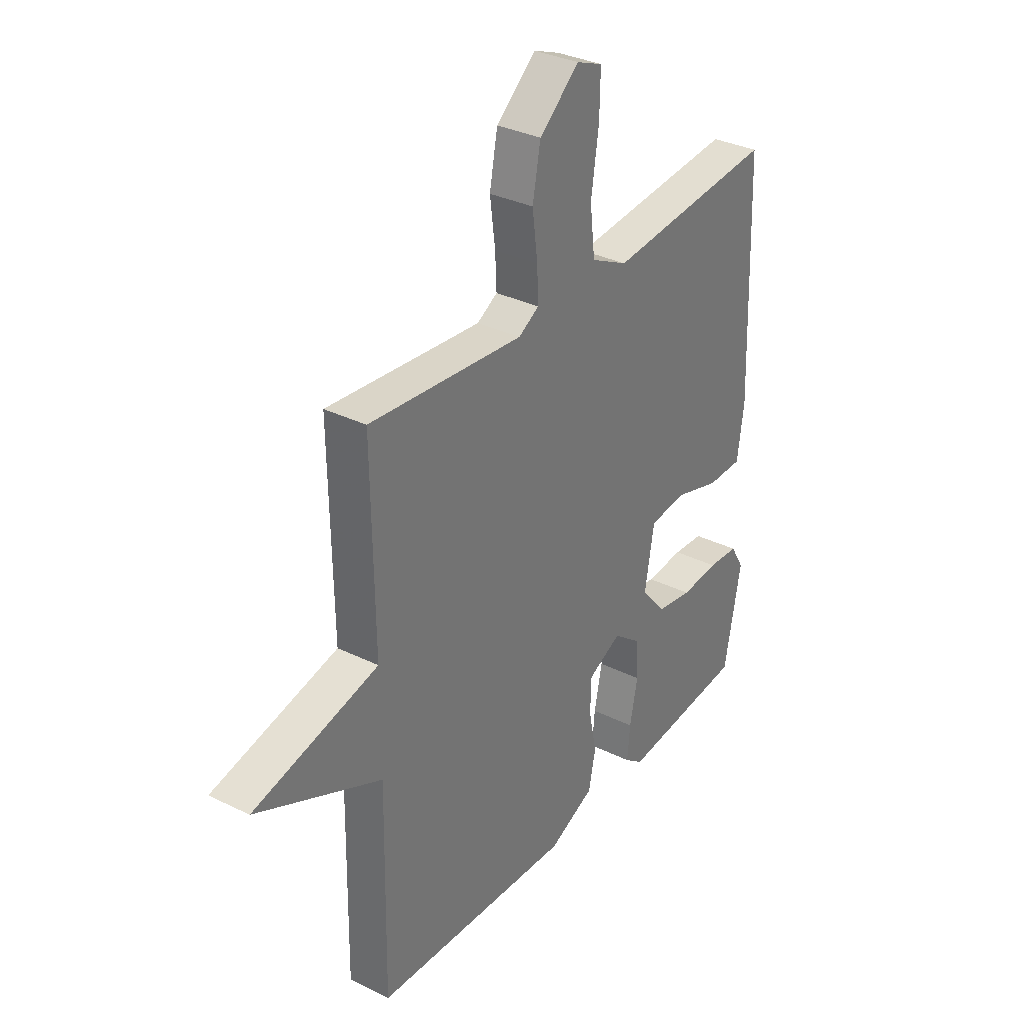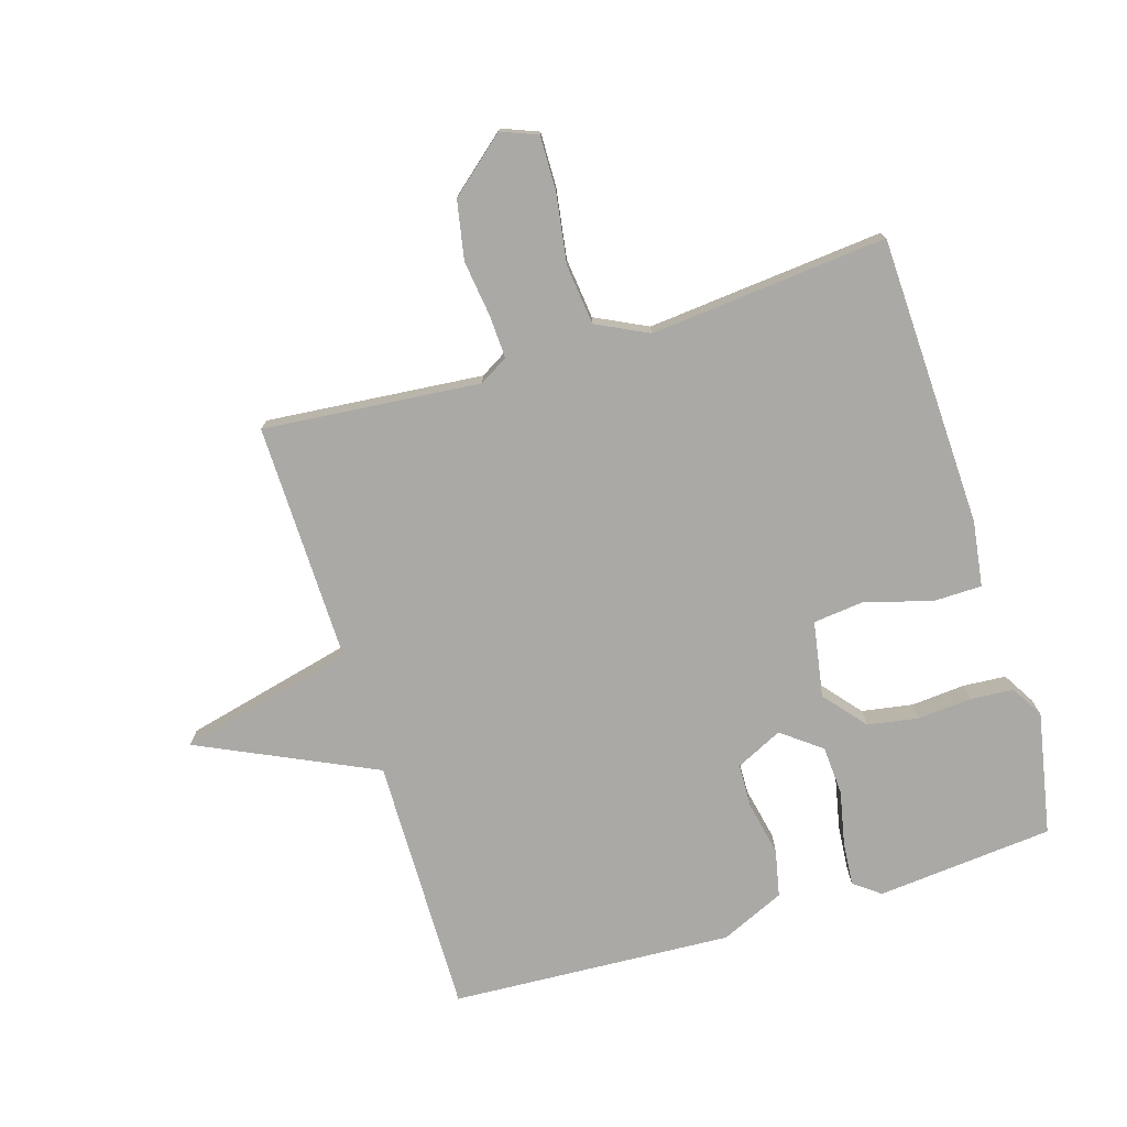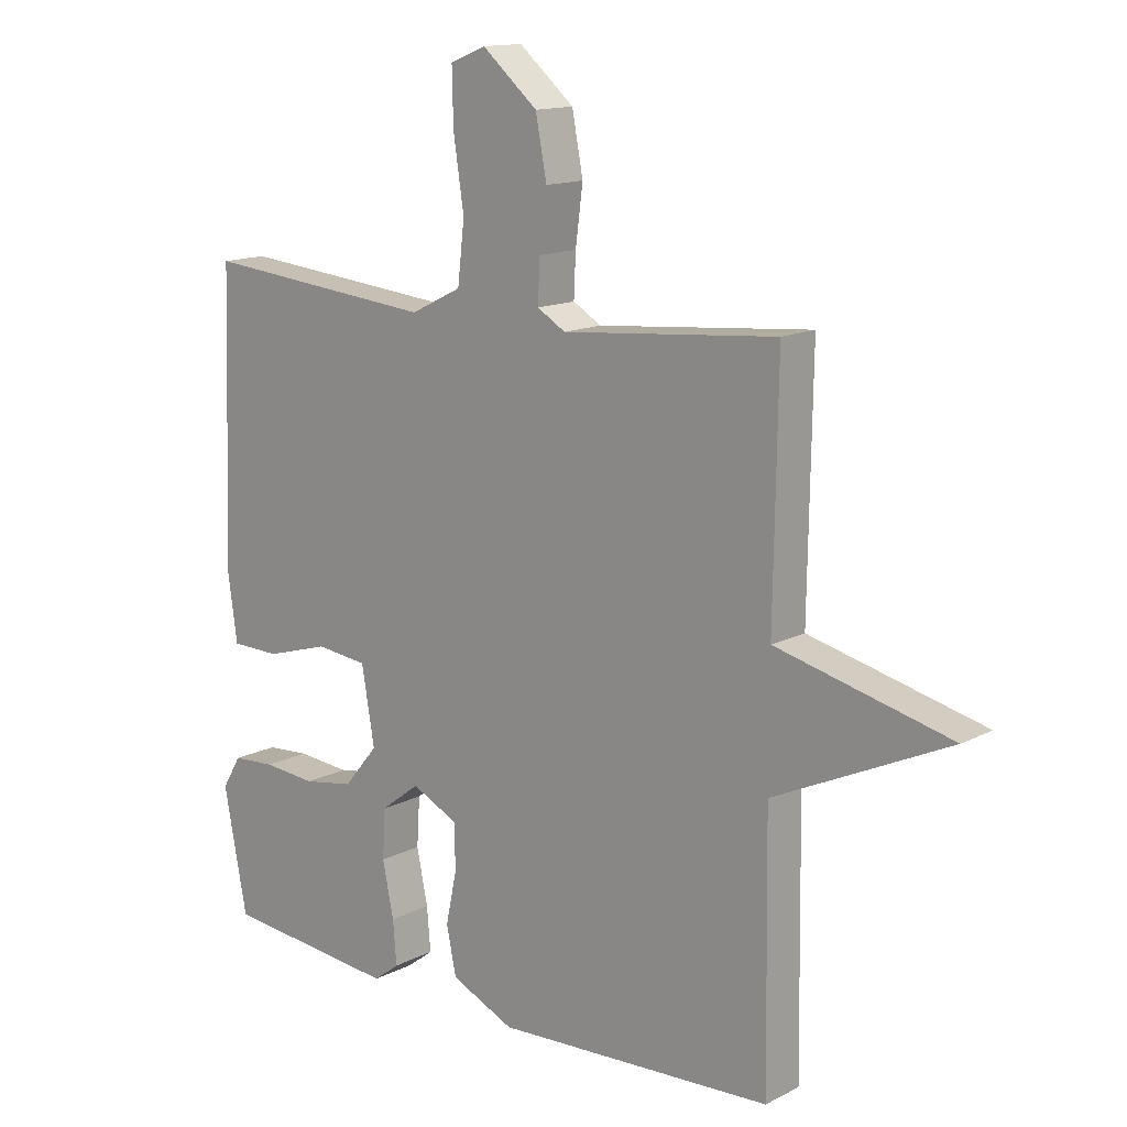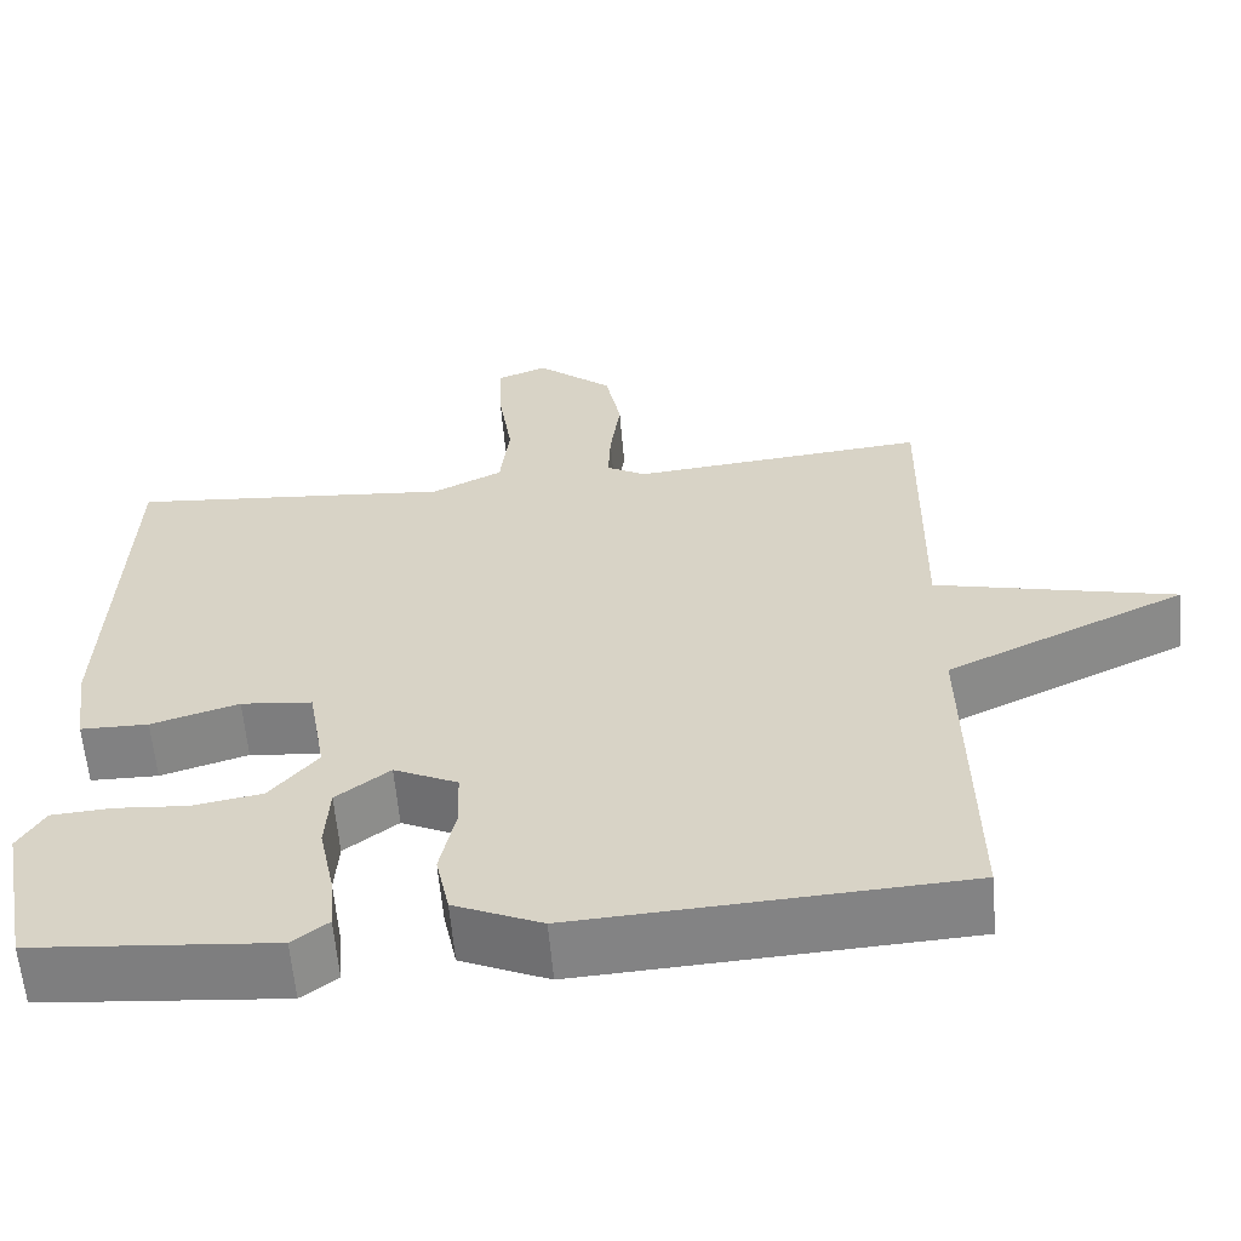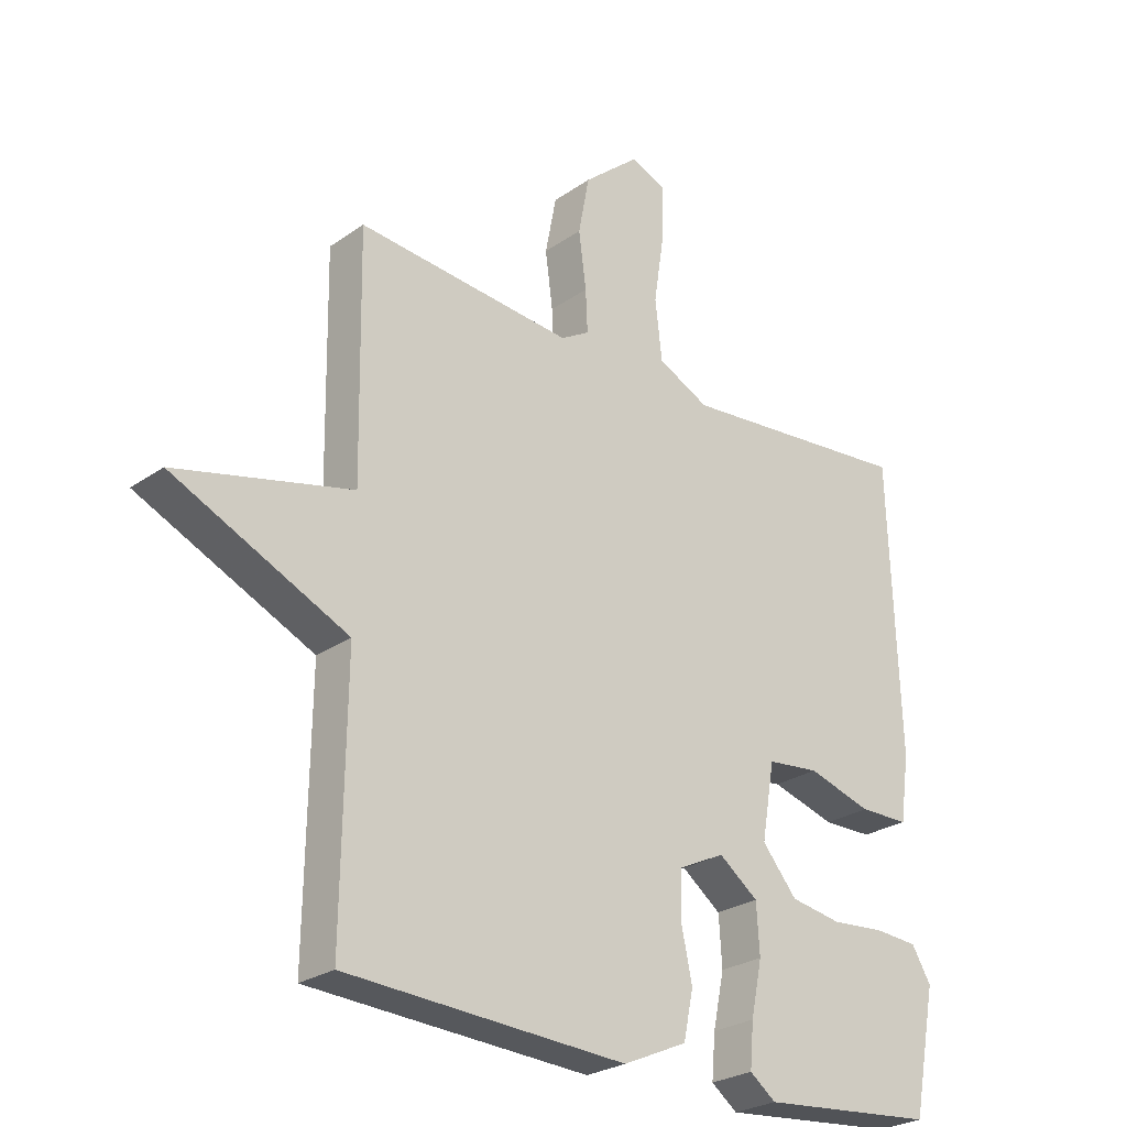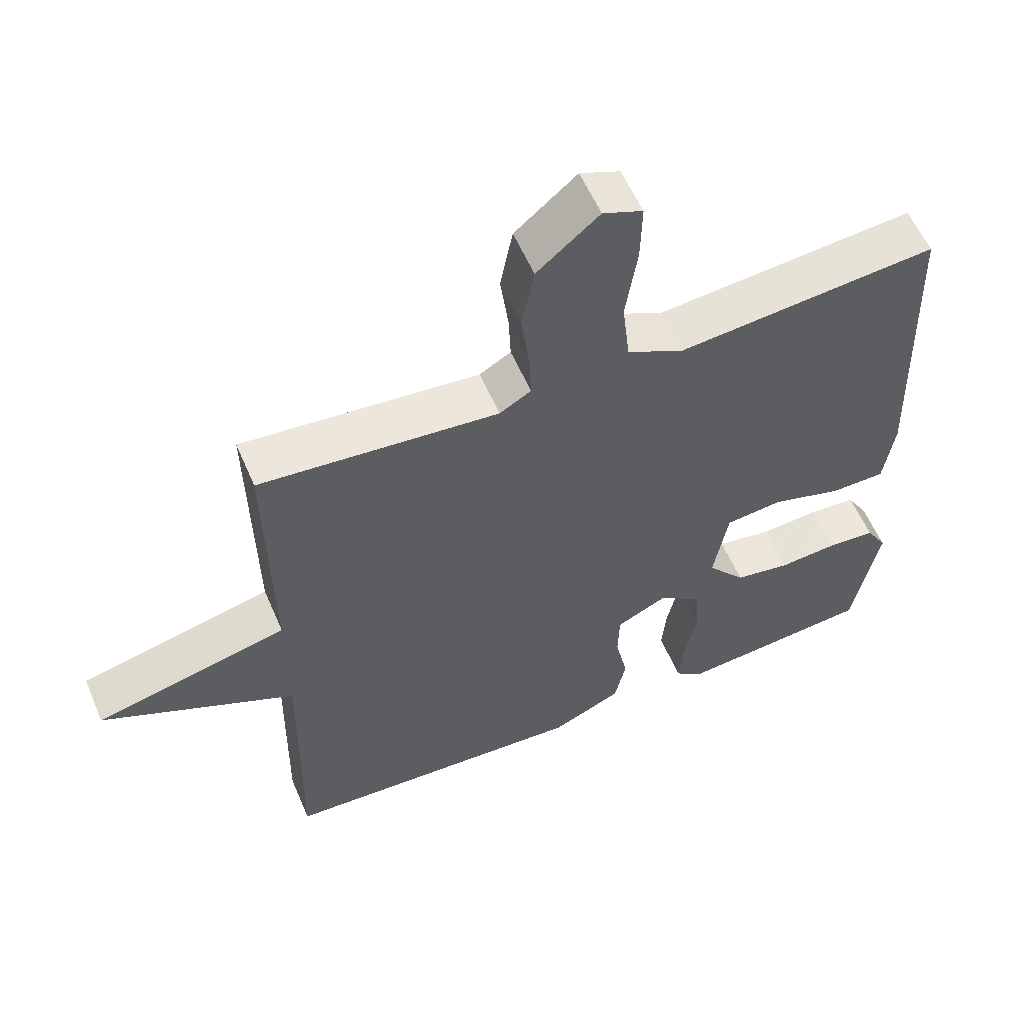
<metadata>
{"format":"obj","ext":"obj","renderer":"f3d","projection":"perspective","resolution":1024,"background":"white","views":[{"elev":33.1,"azim":-55.8,"up":"+Z"},{"elev":-75.5,"azim":17.1,"up":"+Y"},{"elev":14.1,"azim":-138.2,"up":"+Z"},{"elev":-60.6,"azim":-175.0,"up":"+Z"},{"elev":-25.9,"azim":-42.1,"up":"+Z"},{"elev":57.6,"azim":-23.1,"up":"+Z"}]}
</metadata>
<code>
v 0.5 0.07 0.5
v 0.516 0.07 0.034
v 0.501 0.07 -0.071
v 0.421 0.07 -0.072
v 0.318 0.07 -0.041
v 0.234 0.07 -0.05
v 0.213 0.07 -0.172
v 0.269 0.07 -0.239
v 0.351 0.07 -0.253
v 0.437 0.07 -0.246
v 0.507 0.07 -0.251
v 0.538 0.07 -0.303
v 0.5 0.07 -0.5
v 0.216 0.07 -0.526
v 0.174 0.07 -0.494
v 0.18 0.07 -0.424
v 0.198 0.07 -0.337
v 0.193 0.07 -0.258
v 0.13 0.07 -0.21
v 0.055 0.07 -0.246
v 0.053 0.07 -0.318
v 0.071 0.07 -0.403
v 0.055 0.07 -0.479
v -0.048 0.07 -0.525
v -0.5 0.07 -0.5
v -0.494 0.07 -0.085
v -0.776 0.07 0.047
v -0.494 0.07 0.115
v -0.5 0.07 0.5
v -0.152 0.07 0.468
v -0.106 0.07 0.495
v -0.109 0.07 0.563
v -0.121 0.07 0.654
v -0.103 0.07 0.748
v -0.013 0.07 0.824
v 0.045 0.07 0.801
v 0.043 0.07 0.714
v 0.026 0.07 0.602
v 0.037 0.07 0.506
v 0.12 0.07 0.465
v 0.5 0 0.5
v 0.516 0 0.034
v 0.501 0 -0.071
v 0.421 0 -0.072
v 0.318 0 -0.041
v 0.234 0 -0.05
v 0.213 0 -0.172
v 0.269 0 -0.239
v 0.351 0 -0.253
v 0.437 0 -0.246
v 0.507 0 -0.251
v 0.538 0 -0.303
v 0.5 0 -0.5
v 0.216 0 -0.526
v 0.174 0 -0.494
v 0.18 0 -0.424
v 0.198 0 -0.337
v 0.193 0 -0.258
v 0.13 0 -0.21
v 0.055 0 -0.246
v 0.053 0 -0.318
v 0.071 0 -0.403
v 0.055 0 -0.479
v -0.048 0 -0.525
v -0.5 0 -0.5
v -0.494 0 -0.085
v -0.776 0 0.047
v -0.494 0 0.115
v -0.5 0 0.5
v -0.152 0 0.468
v -0.106 0 0.495
v -0.109 0 0.563
v -0.121 0 0.654
v -0.103 0 0.748
v -0.013 0 0.824
v 0.045 0 0.801
v 0.043 0 0.714
v 0.026 0 0.602
v 0.037 0 0.506
v 0.12 0 0.465
f 36 37 38
f 35 36 38
f 34 35 38
f 33 34 38
f 32 33 38
f 31 32 38 39
f 30 31 39 40
f 28 29 30
f 26 27 28
f 26 28 30 40
f 24 25 26
f 23 24 26
f 22 23 26
f 21 22 26
f 20 21 26
f 26 40 1
f 20 26 1
f 19 20 1
f 15 16 17
f 14 15 17
f 13 14 17
f 12 13 17
f 11 12 17
f 10 11 17
f 9 10 17
f 8 9 17 18
f 7 8 18 19
f 3 4 5
f 2 3 5
f 1 2 5
f 1 5 6
f 19 1 6
f 6 7 19
f 78 77 76
f 78 76 75
f 78 75 74
f 78 74 73
f 78 73 72
f 79 78 72 71
f 80 79 71 70
f 70 69 68
f 68 67 66
f 80 70 68 66
f 66 65 64
f 66 64 63
f 66 63 62
f 66 62 61
f 66 61 60
f 41 80 66
f 41 66 60
f 41 60 59
f 57 56 55
f 57 55 54
f 57 54 53
f 57 53 52
f 57 52 51
f 57 51 50
f 57 50 49
f 58 57 49 48
f 59 58 48 47
f 45 44 43
f 45 43 42
f 45 42 41
f 46 45 41
f 46 41 59
f 59 47 46
f 1 41 42 2
f 2 42 43 3
f 3 43 44 4
f 4 44 45 5
f 5 45 46 6
f 6 46 47 7
f 7 47 48 8
f 8 48 49 9
f 9 49 50 10
f 10 50 51 11
f 11 51 52 12
f 12 52 53 13
f 13 53 54 14
f 14 54 55 15
f 15 55 56 16
f 16 56 57 17
f 17 57 58 18
f 18 58 59 19
f 19 59 60 20
f 20 60 61 21
f 21 61 62 22
f 22 62 63 23
f 23 63 64 24
f 24 64 65 25
f 25 65 66 26
f 26 66 67 27
f 27 67 68 28
f 28 68 69 29
f 29 69 70 30
f 30 70 71 31
f 31 71 72 32
f 32 72 73 33
f 33 73 74 34
f 34 74 75 35
f 35 75 76 36
f 36 76 77 37
f 37 77 78 38
f 38 78 79 39
f 39 79 80 40
f 40 80 41 1

</code>
